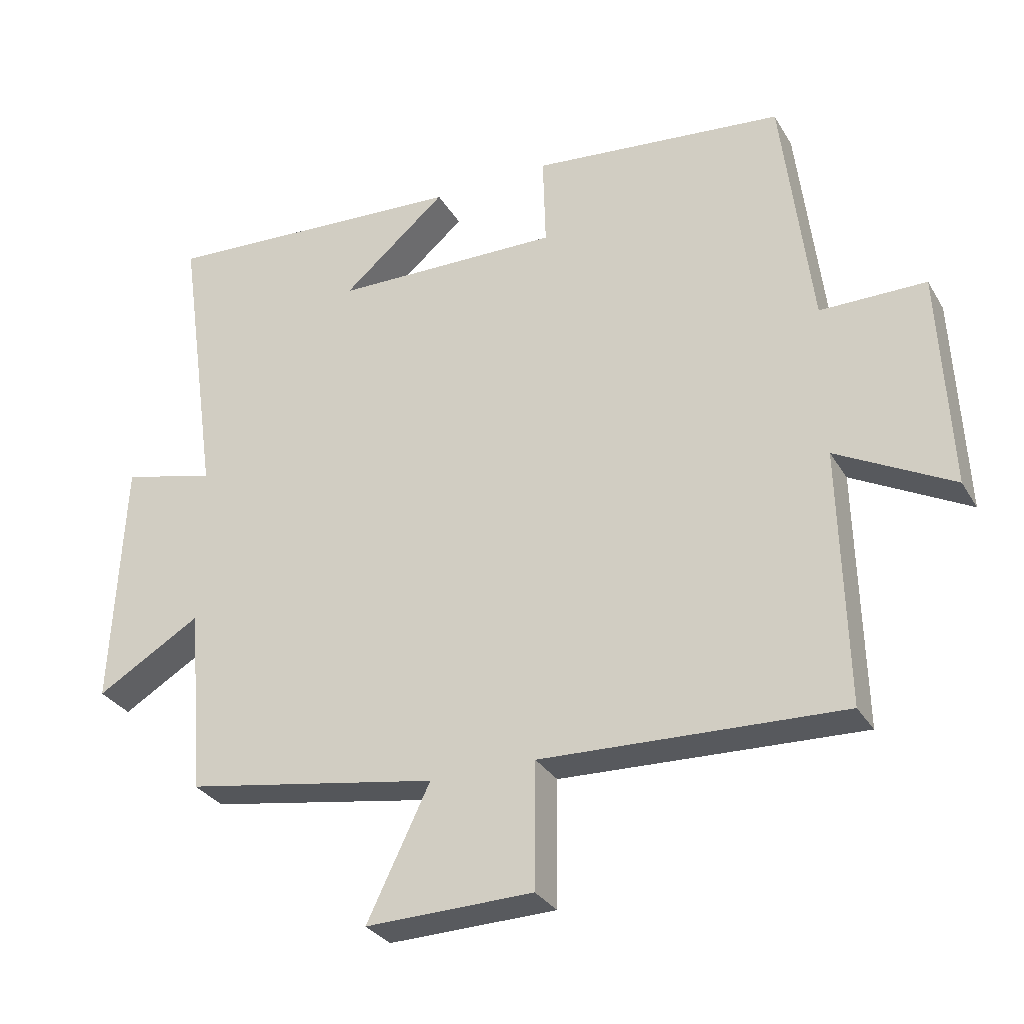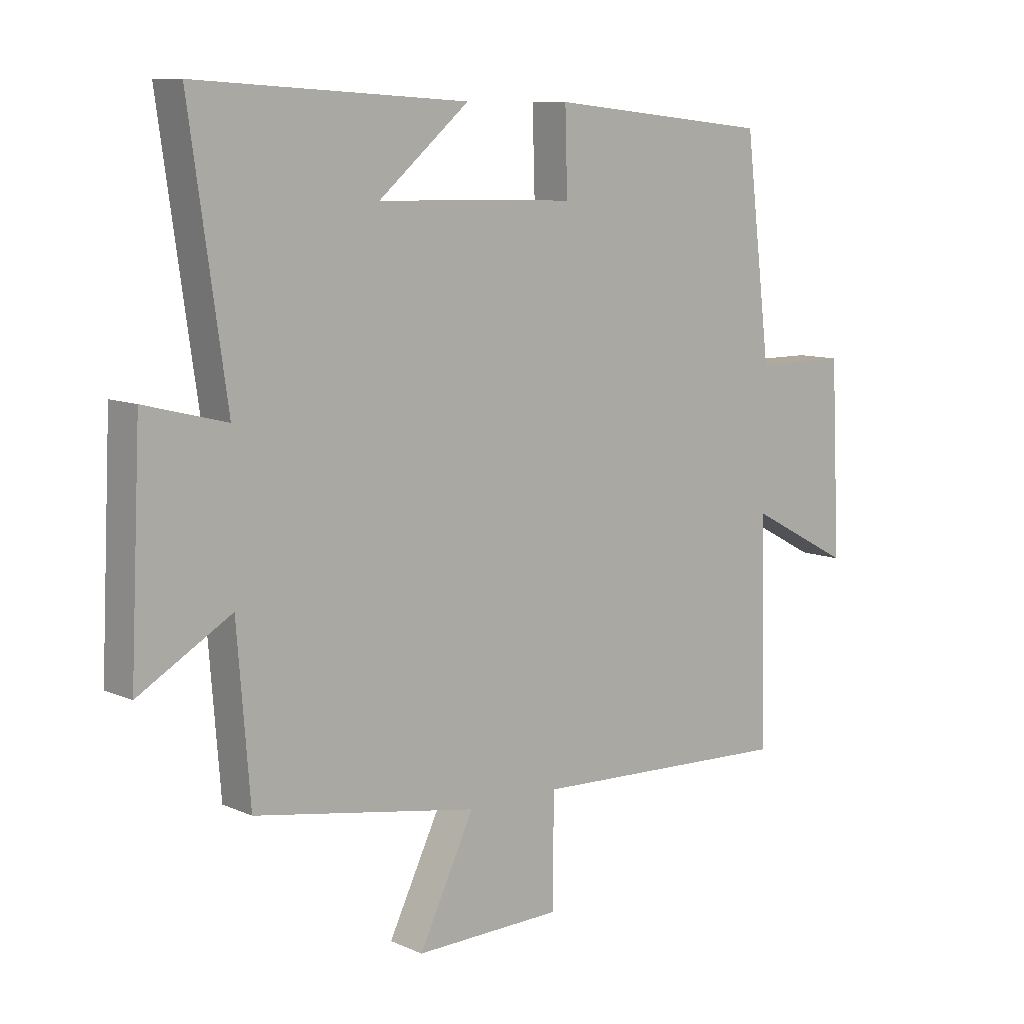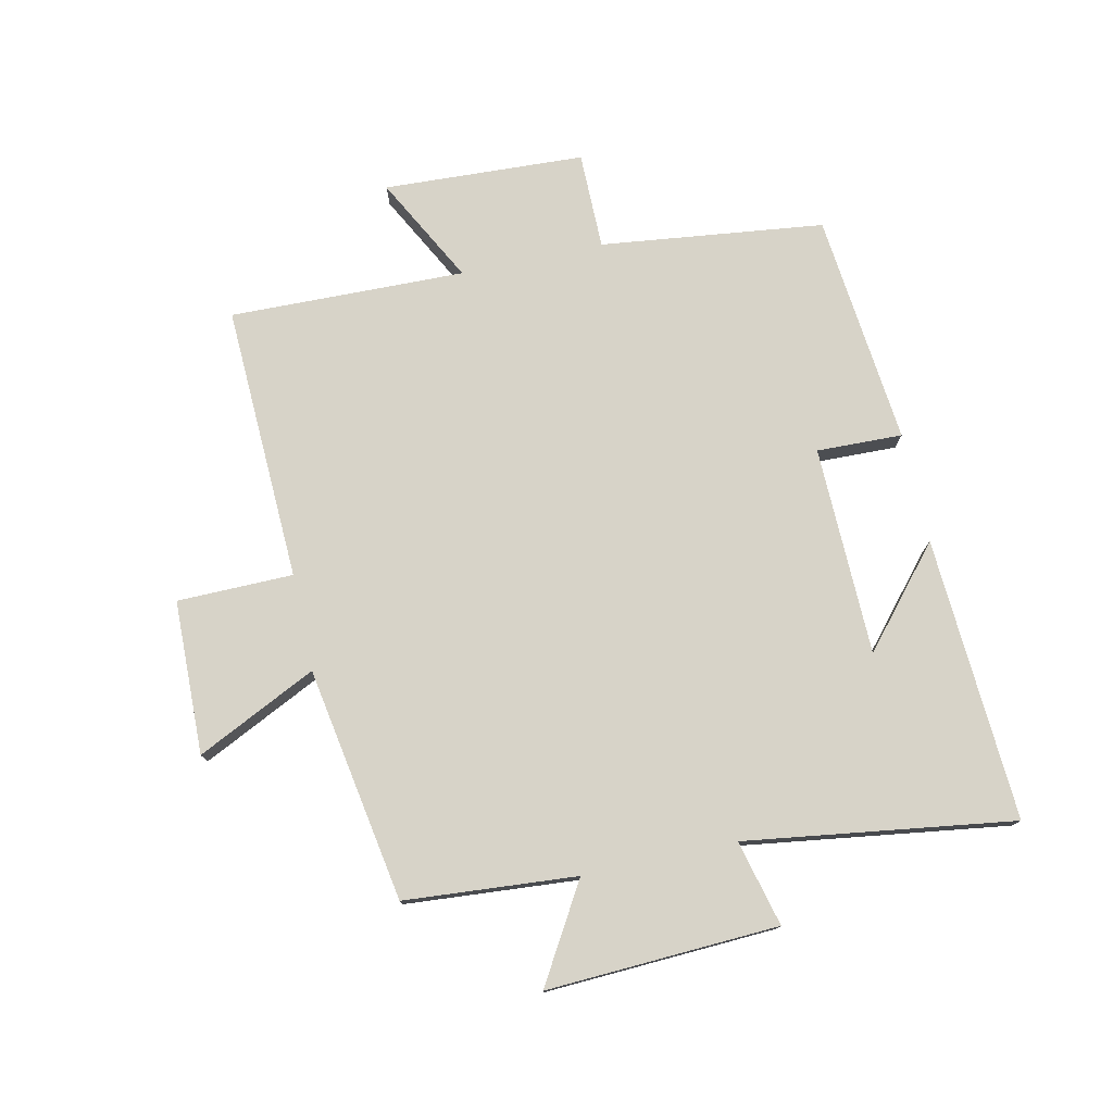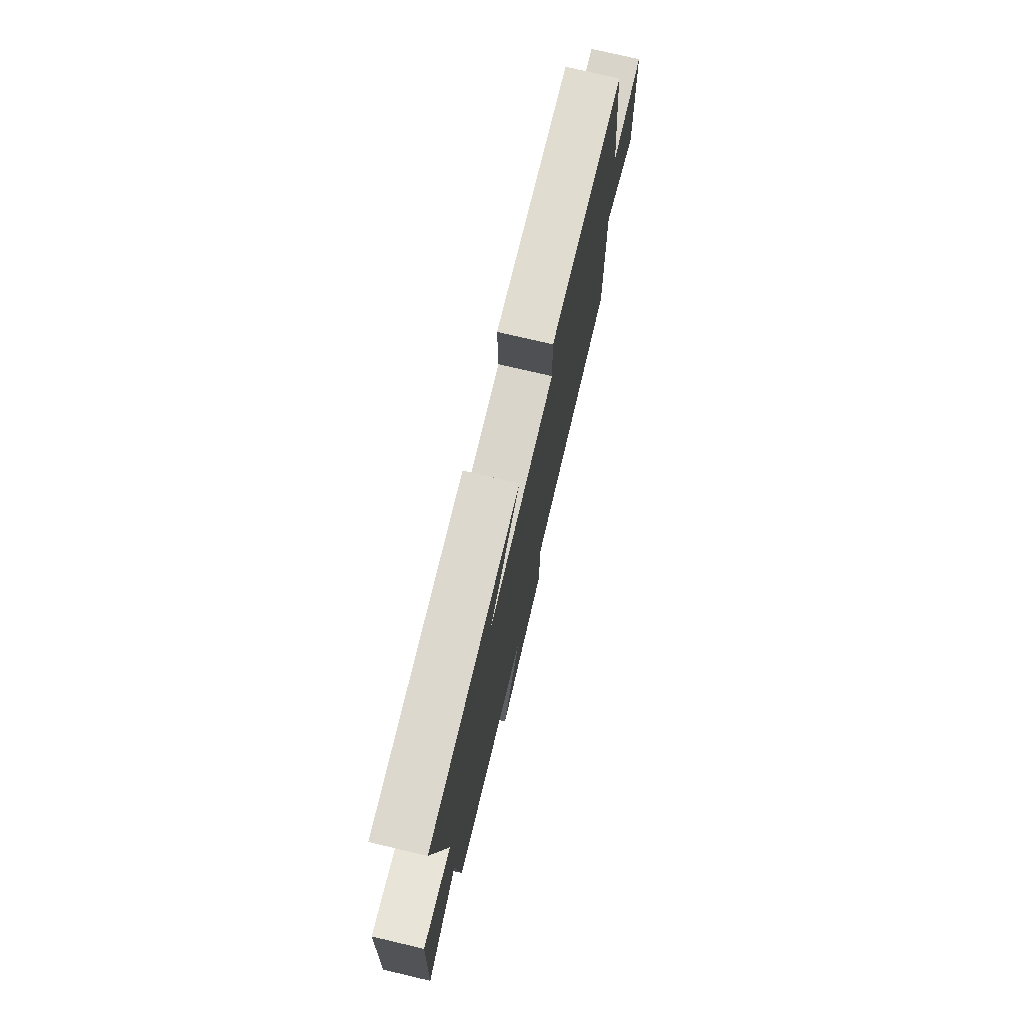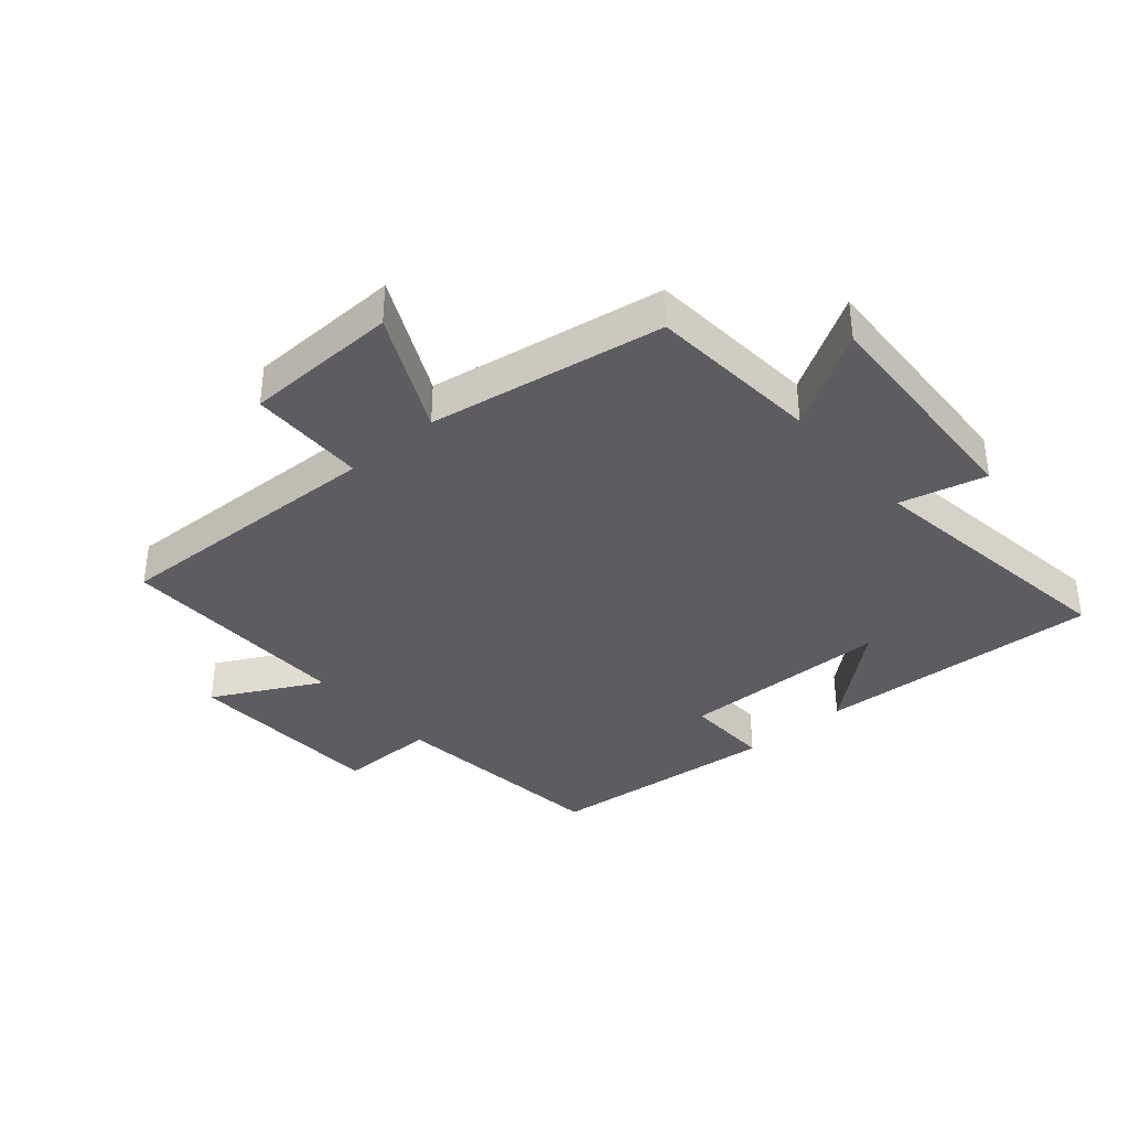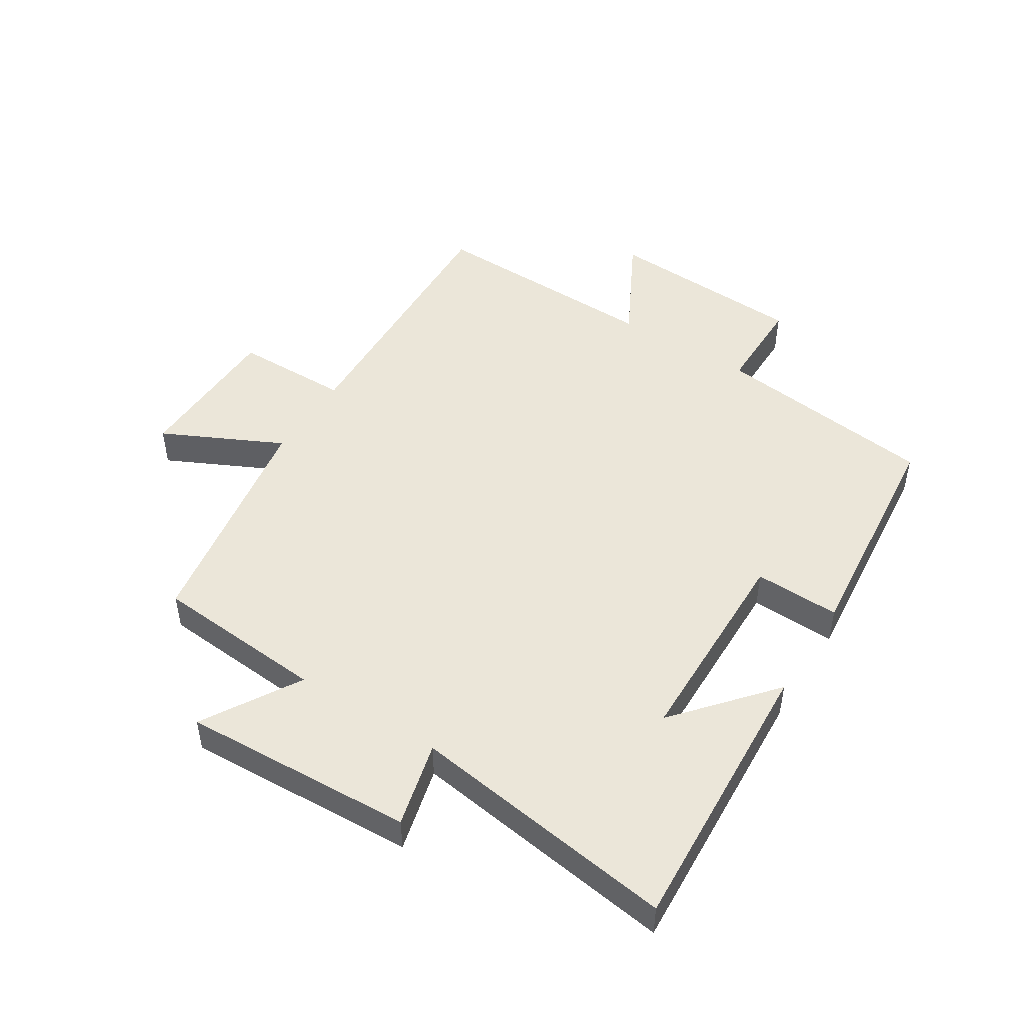
<metadata>
{"format":"obj","ext":"obj","renderer":"f3d","projection":"perspective","resolution":1024,"background":"white","views":[{"elev":-30.4,"azim":25.6,"up":"+Z"},{"elev":9.3,"azim":-40.9,"up":"+Z"},{"elev":76.6,"azim":-102.3,"up":"+Y"},{"elev":75.5,"azim":-76.8,"up":"+Z"},{"elev":-37.0,"azim":-139.2,"up":"+Y"},{"elev":48.3,"azim":-57.7,"up":"+Y"}]}
</metadata>
<code>
v -0.478 0.07 -0.436
v -0.5 0.07 -0.157
v -0.657 0.07 -0.25
v -0.639 0.07 0.126
v -0.5 0.07 0.091
v -0.562 0.07 0.526
v -0.102 0.07 0.5
v -0.258 0.07 0.367
v 0.082 0.07 0.361
v 0.078 0.07 0.5
v 0.456 0.07 0.462
v 0.5 0.07 0.099
v 0.658 0.07 0.099
v 0.674 0.07 -0.227
v 0.5 0.07 -0.135
v 0.509 0.07 -0.517
v 0.06 0.07 -0.5
v 0.058 0.07 -0.688
v -0.192 0.07 -0.694
v -0.098 0.07 -0.5
v -0.478 0 -0.436
v -0.5 0 -0.157
v -0.657 0 -0.25
v -0.639 0 0.126
v -0.5 0 0.091
v -0.562 0 0.526
v -0.102 0 0.5
v -0.258 0 0.367
v 0.082 0 0.361
v 0.078 0 0.5
v 0.456 0 0.462
v 0.5 0 0.099
v 0.658 0 0.099
v 0.674 0 -0.227
v 0.5 0 -0.135
v 0.509 0 -0.517
v 0.06 0 -0.5
v 0.058 0 -0.688
v -0.192 0 -0.694
v -0.098 0 -0.5
f 17 18 19 20
f 17 20 1 2
f 15 16 17 2
f 12 13 14 15
f 12 15 2
f 9 10 11 12
f 8 9 12 2
f 6 7 8
f 5 6 8
f 5 8 2 3
f 3 4 5
f 40 39 38 37
f 22 21 40 37
f 22 37 36 35
f 35 34 33 32
f 22 35 32
f 32 31 30 29
f 22 32 29 28
f 28 27 26
f 28 26 25
f 23 22 28 25
f 25 24 23
f 1 21 22 2
f 2 22 23 3
f 3 23 24 4
f 4 24 25 5
f 5 25 26 6
f 6 26 27 7
f 7 27 28 8
f 8 28 29 9
f 9 29 30 10
f 10 30 31 11
f 11 31 32 12
f 12 32 33 13
f 13 33 34 14
f 14 34 35 15
f 15 35 36 16
f 16 36 37 17
f 17 37 38 18
f 18 38 39 19
f 19 39 40 20
f 20 40 21 1

</code>
